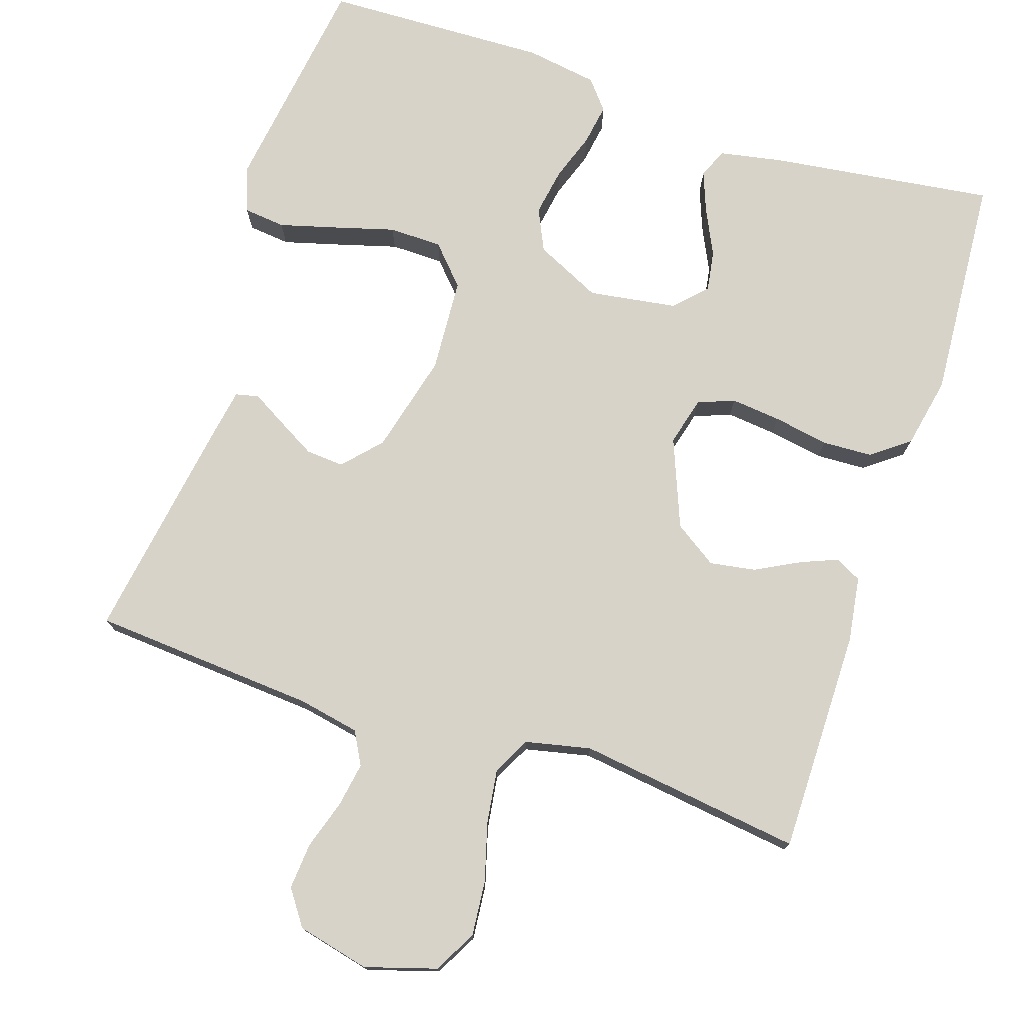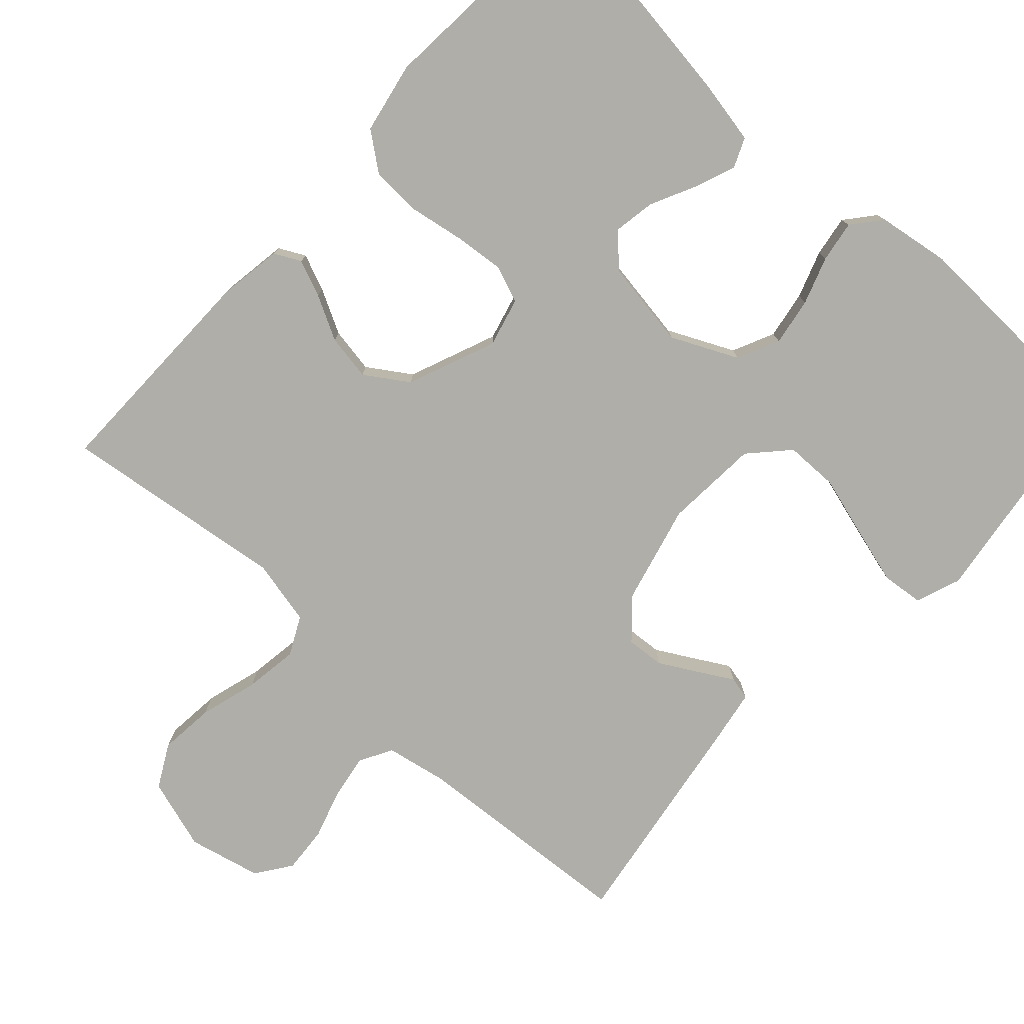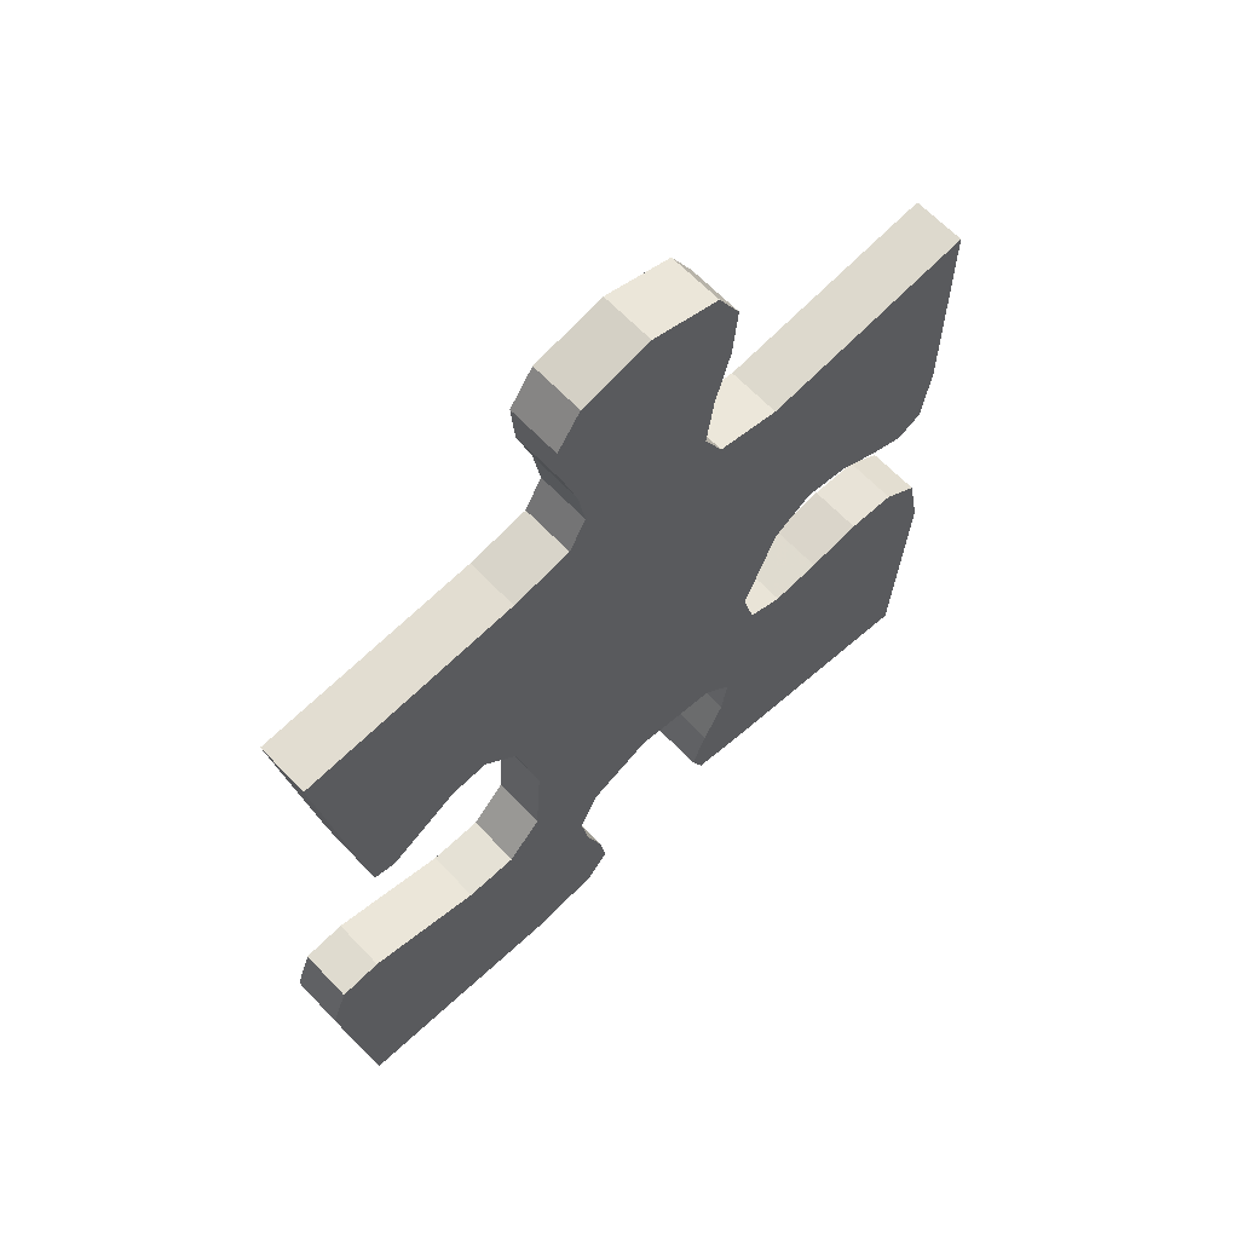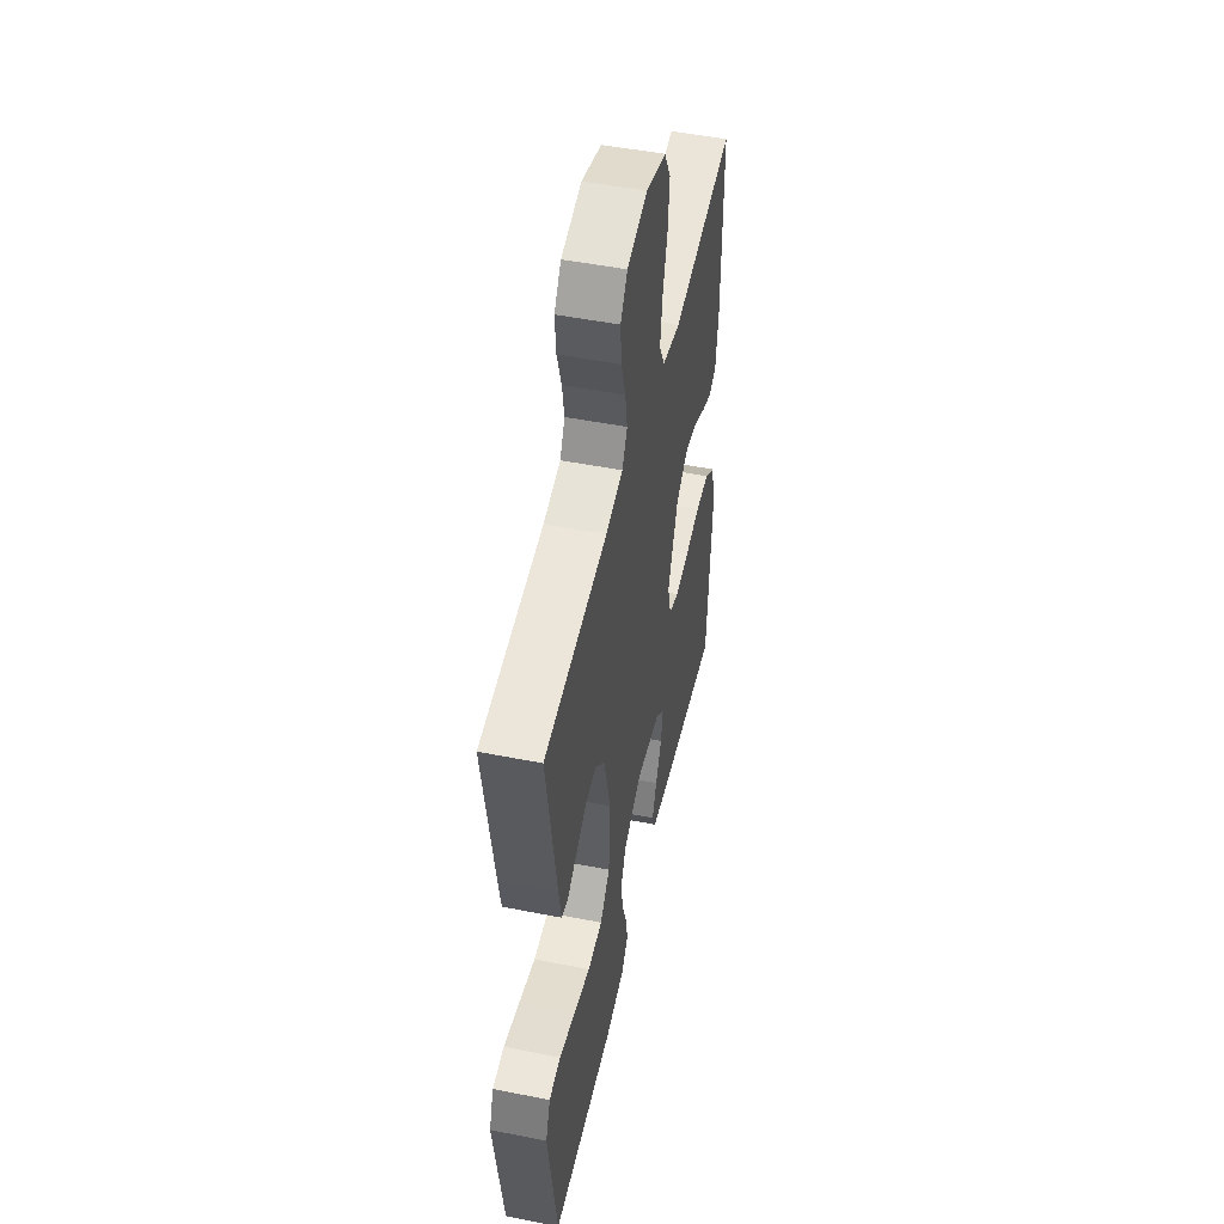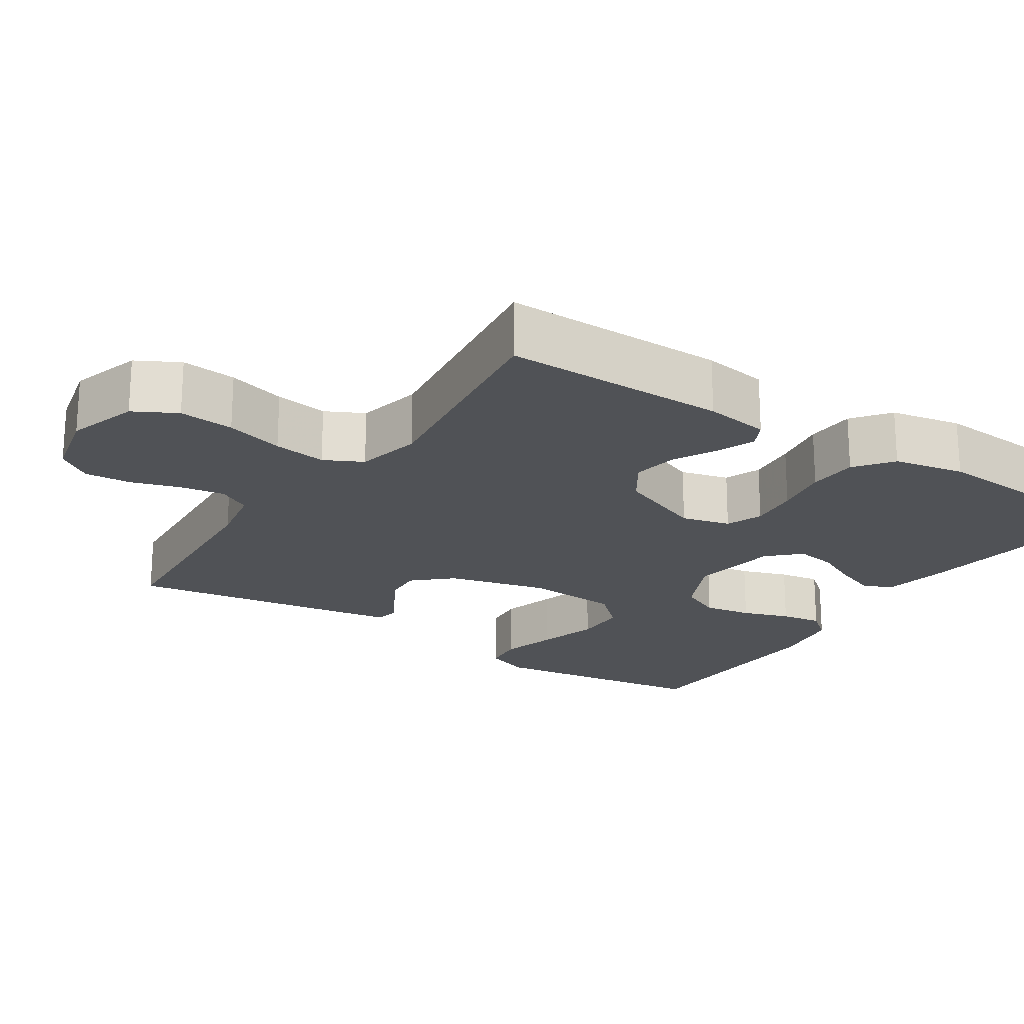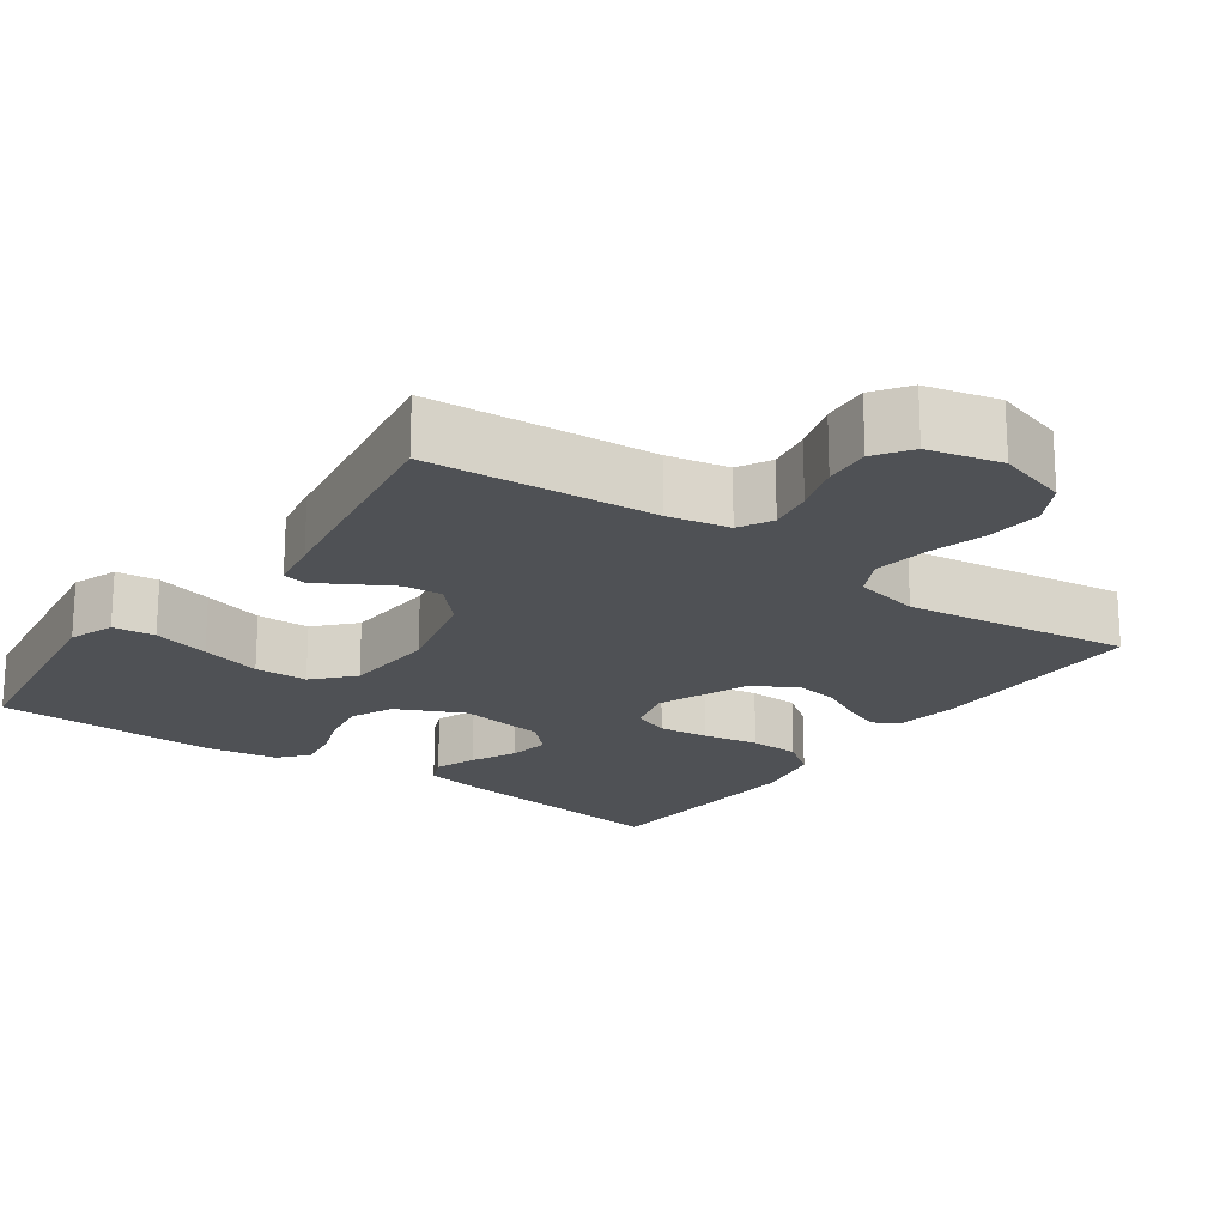
<metadata>
{"format":"obj","ext":"obj","renderer":"f3d","projection":"perspective","resolution":1024,"background":"white","views":[{"elev":75.8,"azim":18.2,"up":"+Y"},{"elev":-77.5,"azim":137.3,"up":"+Y"},{"elev":64.3,"azim":-43.5,"up":"+Z"},{"elev":49.8,"azim":-77.7,"up":"+Z"},{"elev":-20.9,"azim":56.5,"up":"+Y"},{"elev":-19.8,"azim":-35.4,"up":"+Y"}]}
</metadata>
<code>
v 0.5 0.07 0.5
v 0.499 0.07 0.2
v 0.486 0.07 0.113
v 0.451 0.07 0.095
v 0.402 0.07 0.115
v 0.343 0.07 0.146
v 0.282 0.07 0.156
v 0.225 0.07 0.118
v 0.178 0.07 0
v 0.195 0.07 -0.065
v 0.244 0.07 -0.084
v 0.311 0.07 -0.077
v 0.385 0.07 -0.064
v 0.452 0.07 -0.067
v 0.502 0.07 -0.105
v 0.521 0.07 -0.2
v 0.5 0.07 -0.5
v 0.2 0.07 -0.46
v 0.116 0.07 -0.444
v 0.099 0.07 -0.405
v 0.12 0.07 -0.35
v 0.149 0.07 -0.29
v 0.158 0.07 -0.235
v 0.118 0.07 -0.194
v 0 0.07 -0.176
v -0.088 0.07 -0.218
v -0.114 0.07 -0.274
v -0.103 0.07 -0.338
v -0.081 0.07 -0.401
v -0.072 0.07 -0.456
v -0.104 0.07 -0.495
v -0.2 0.07 -0.51
v -0.5 0.07 -0.5
v -0.543 0.07 -0.2
v -0.521 0.07 -0.14
v -0.465 0.07 -0.134
v -0.389 0.07 -0.155
v -0.308 0.07 -0.178
v -0.237 0.07 -0.177
v -0.19 0.07 -0.126
v -0.182 0.07 0
v -0.216 0.07 0.133
v -0.262 0.07 0.183
v -0.313 0.07 0.179
v -0.364 0.07 0.15
v -0.409 0.07 0.124
v -0.44 0.07 0.131
v -0.452 0.07 0.2
v -0.5 0.07 0.5
v -0.2 0.07 0.522
v -0.118 0.07 0.538
v -0.094 0.07 0.582
v -0.104 0.07 0.641
v -0.125 0.07 0.707
v -0.13 0.07 0.769
v -0.097 0.07 0.816
v 0 0.07 0.839
v 0.095 0.07 0.81
v 0.126 0.07 0.753
v 0.119 0.07 0.679
v 0.097 0.07 0.601
v 0.087 0.07 0.53
v 0.113 0.07 0.479
v 0.2 0.07 0.46
v 0.5 0 0.5
v 0.499 0 0.2
v 0.486 0 0.113
v 0.451 0 0.095
v 0.402 0 0.115
v 0.343 0 0.146
v 0.282 0 0.156
v 0.225 0 0.118
v 0.178 0 0
v 0.195 0 -0.065
v 0.244 0 -0.084
v 0.311 0 -0.077
v 0.385 0 -0.064
v 0.452 0 -0.067
v 0.502 0 -0.105
v 0.521 0 -0.2
v 0.5 0 -0.5
v 0.2 0 -0.46
v 0.116 0 -0.444
v 0.099 0 -0.405
v 0.12 0 -0.35
v 0.149 0 -0.29
v 0.158 0 -0.235
v 0.118 0 -0.194
v 0 0 -0.176
v -0.088 0 -0.218
v -0.114 0 -0.274
v -0.103 0 -0.338
v -0.081 0 -0.401
v -0.072 0 -0.456
v -0.104 0 -0.495
v -0.2 0 -0.51
v -0.5 0 -0.5
v -0.543 0 -0.2
v -0.521 0 -0.14
v -0.465 0 -0.134
v -0.389 0 -0.155
v -0.308 0 -0.178
v -0.237 0 -0.177
v -0.19 0 -0.126
v -0.182 0 0
v -0.216 0 0.133
v -0.262 0 0.183
v -0.313 0 0.179
v -0.364 0 0.15
v -0.409 0 0.124
v -0.44 0 0.131
v -0.452 0 0.2
v -0.5 0 0.5
v -0.2 0 0.522
v -0.118 0 0.538
v -0.094 0 0.582
v -0.104 0 0.641
v -0.125 0 0.707
v -0.13 0 0.769
v -0.097 0 0.816
v 0 0 0.839
v 0.095 0 0.81
v 0.126 0 0.753
v 0.119 0 0.679
v 0.097 0 0.601
v 0.087 0 0.53
v 0.113 0 0.479
v 0.2 0 0.46
f 59 60 61
f 58 59 61
f 57 58 61
f 56 57 61
f 55 56 61
f 54 55 61
f 53 54 61
f 52 53 61 62
f 51 52 62 63
f 48 49 50
f 47 48 50
f 46 47 50
f 45 46 50
f 50 51 63
f 45 50 63
f 44 45 63
f 36 37 38
f 35 36 38
f 34 35 38
f 33 34 38
f 32 33 38
f 31 32 38
f 30 31 38
f 29 30 38
f 28 29 38
f 27 28 38 39
f 26 27 39 40
f 20 21 22
f 19 20 22
f 18 19 22
f 17 18 22
f 16 17 22
f 15 16 22
f 14 15 22
f 13 14 22
f 12 13 22
f 11 12 22 23
f 10 11 23 24
f 4 5 6
f 3 4 6
f 2 3 6
f 1 2 6
f 64 1 6
f 64 6 7
f 43 44 63 64
f 64 7 8
f 43 64 8
f 42 43 8
f 41 42 8 9
f 41 9 10
f 40 41 10
f 26 40 10
f 25 26 10
f 10 24 25
f 125 124 123
f 125 123 122
f 125 122 121
f 125 121 120
f 125 120 119
f 125 119 118
f 125 118 117
f 126 125 117 116
f 127 126 116 115
f 114 113 112
f 114 112 111
f 114 111 110
f 114 110 109
f 127 115 114
f 127 114 109
f 127 109 108
f 102 101 100
f 102 100 99
f 102 99 98
f 102 98 97
f 102 97 96
f 102 96 95
f 102 95 94
f 102 94 93
f 102 93 92
f 103 102 92 91
f 104 103 91 90
f 86 85 84
f 86 84 83
f 86 83 82
f 86 82 81
f 86 81 80
f 86 80 79
f 86 79 78
f 86 78 77
f 86 77 76
f 87 86 76 75
f 88 87 75 74
f 70 69 68
f 70 68 67
f 70 67 66
f 70 66 65
f 70 65 128
f 71 70 128
f 128 127 108 107
f 72 71 128
f 72 128 107
f 72 107 106
f 73 72 106 105
f 74 73 105
f 74 105 104
f 74 104 90
f 74 90 89
f 89 88 74
f 1 65 66 2
f 2 66 67 3
f 3 67 68 4
f 4 68 69 5
f 5 69 70 6
f 6 70 71 7
f 7 71 72 8
f 8 72 73 9
f 9 73 74 10
f 10 74 75 11
f 11 75 76 12
f 12 76 77 13
f 13 77 78 14
f 14 78 79 15
f 15 79 80 16
f 16 80 81 17
f 17 81 82 18
f 18 82 83 19
f 19 83 84 20
f 20 84 85 21
f 21 85 86 22
f 22 86 87 23
f 23 87 88 24
f 24 88 89 25
f 25 89 90 26
f 26 90 91 27
f 27 91 92 28
f 28 92 93 29
f 29 93 94 30
f 30 94 95 31
f 31 95 96 32
f 32 96 97 33
f 33 97 98 34
f 34 98 99 35
f 35 99 100 36
f 36 100 101 37
f 37 101 102 38
f 38 102 103 39
f 39 103 104 40
f 40 104 105 41
f 41 105 106 42
f 42 106 107 43
f 43 107 108 44
f 44 108 109 45
f 45 109 110 46
f 46 110 111 47
f 47 111 112 48
f 48 112 113 49
f 49 113 114 50
f 50 114 115 51
f 51 115 116 52
f 52 116 117 53
f 53 117 118 54
f 54 118 119 55
f 55 119 120 56
f 56 120 121 57
f 57 121 122 58
f 58 122 123 59
f 59 123 124 60
f 60 124 125 61
f 61 125 126 62
f 62 126 127 63
f 63 127 128 64
f 64 128 65 1

</code>
